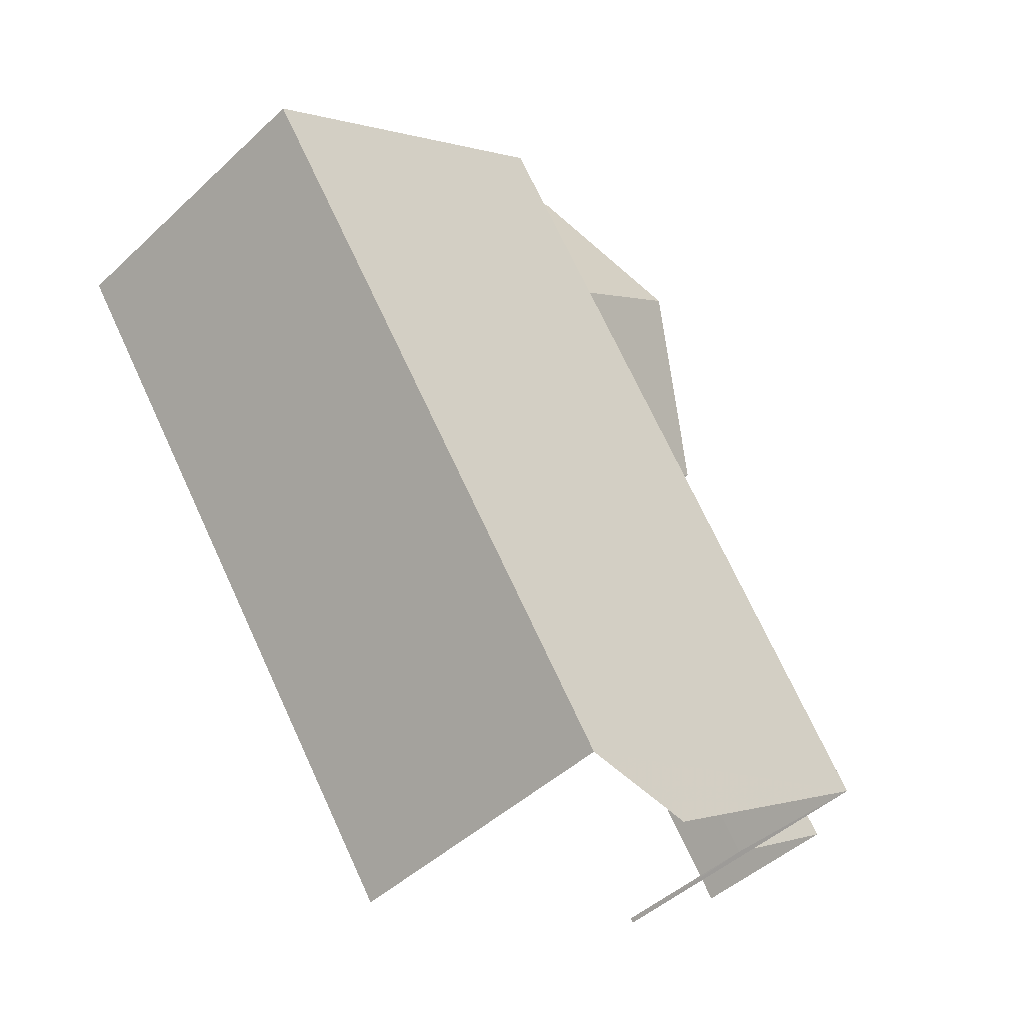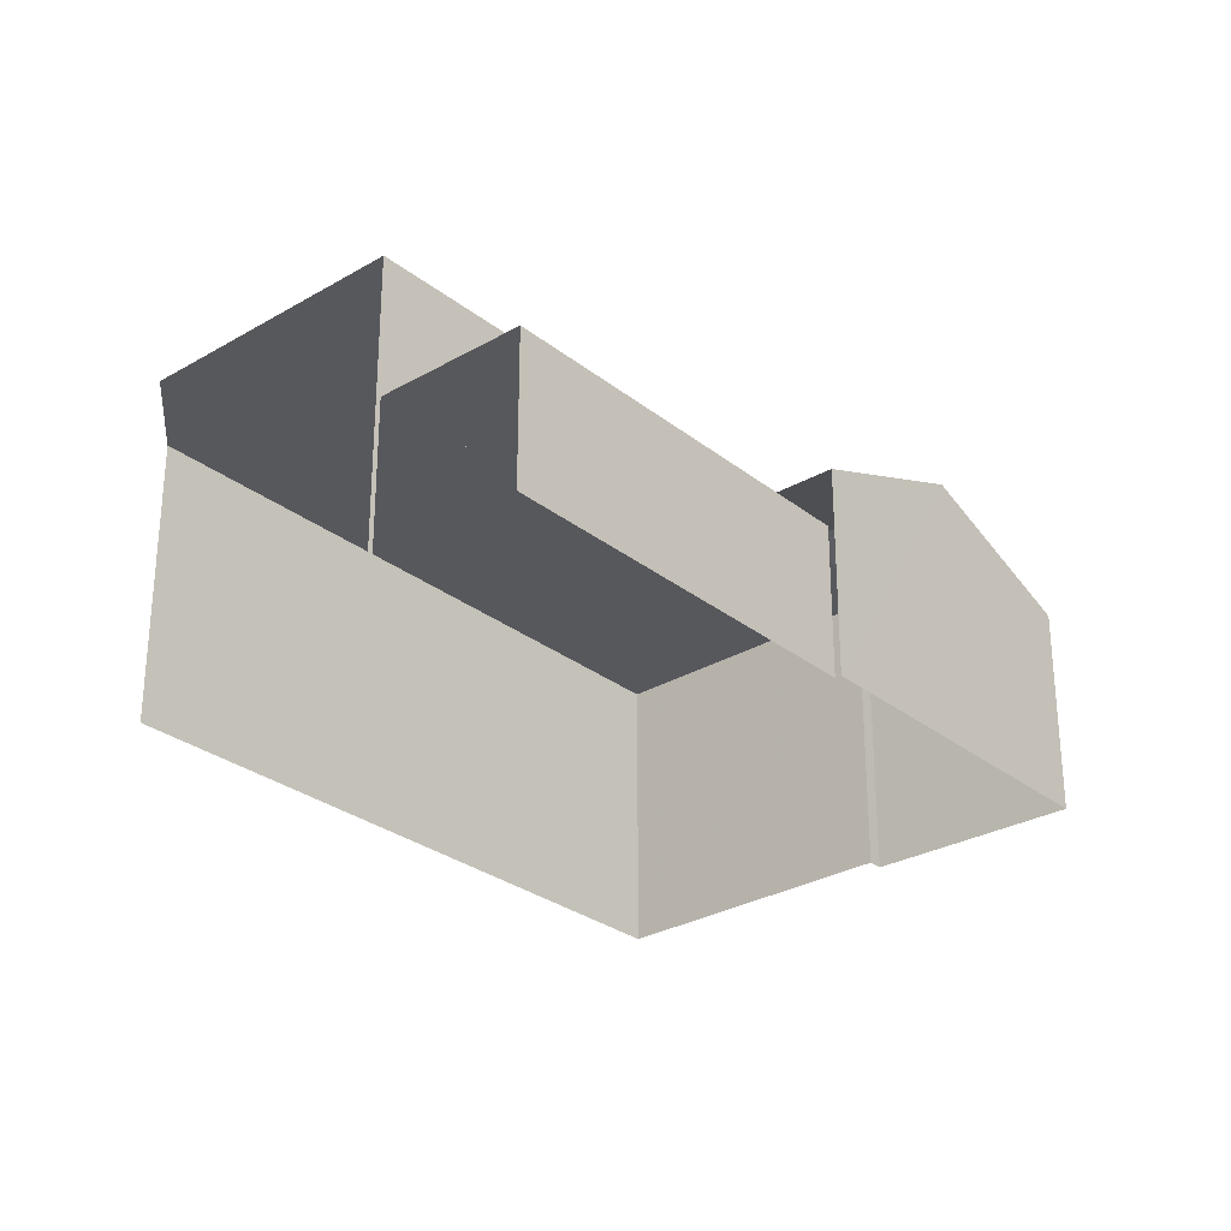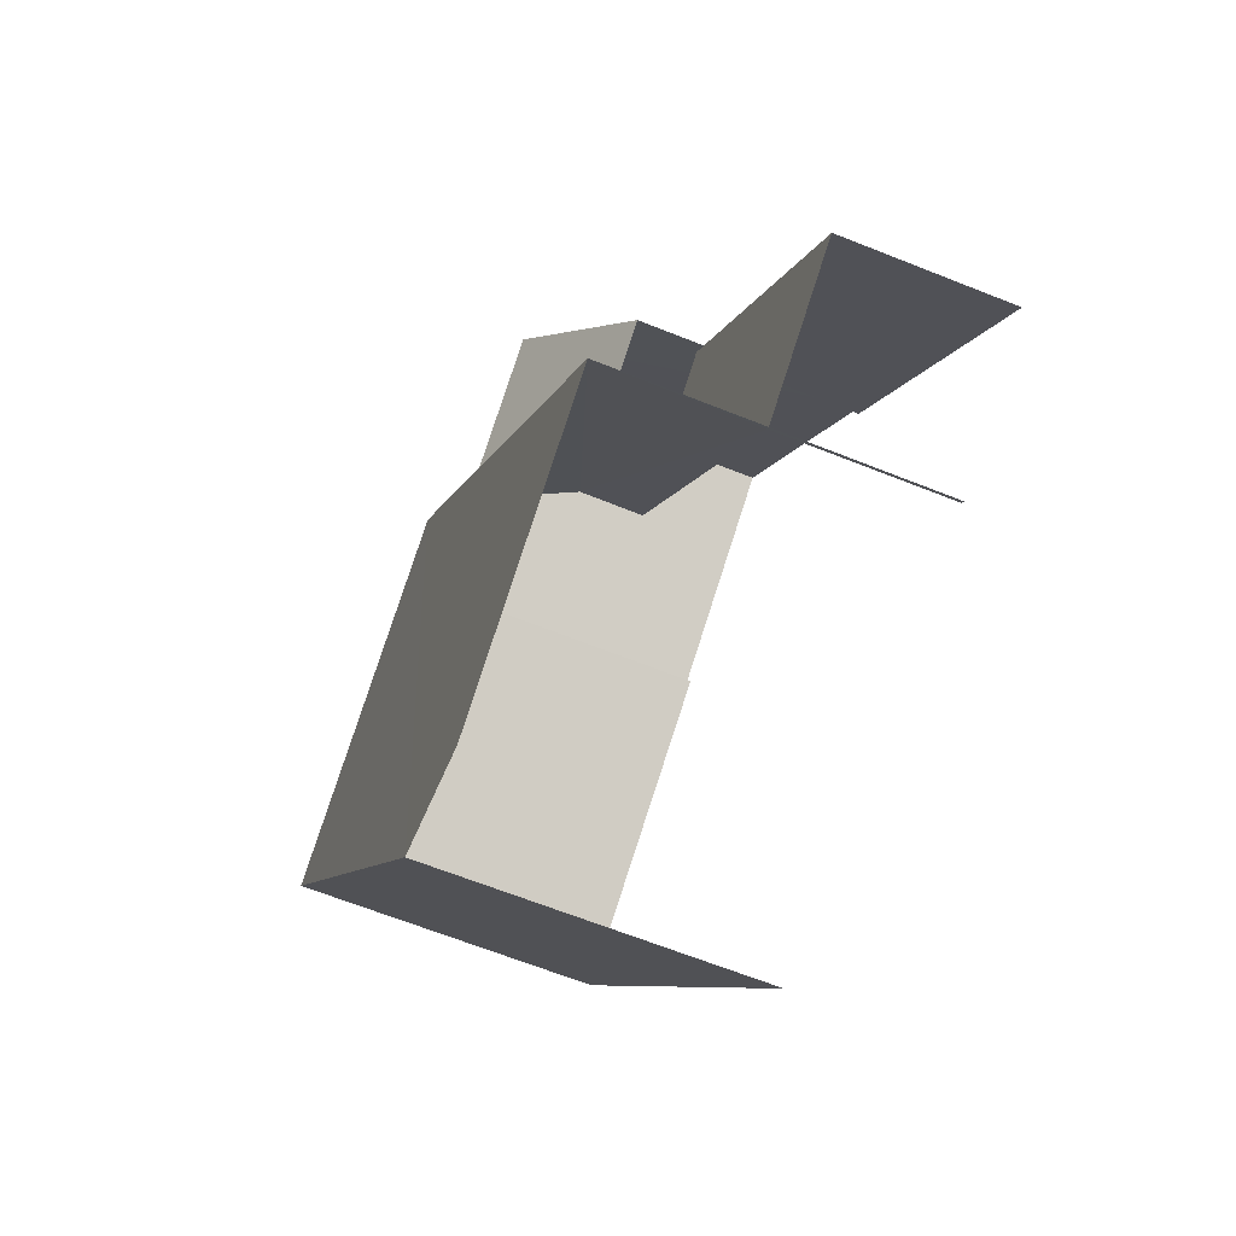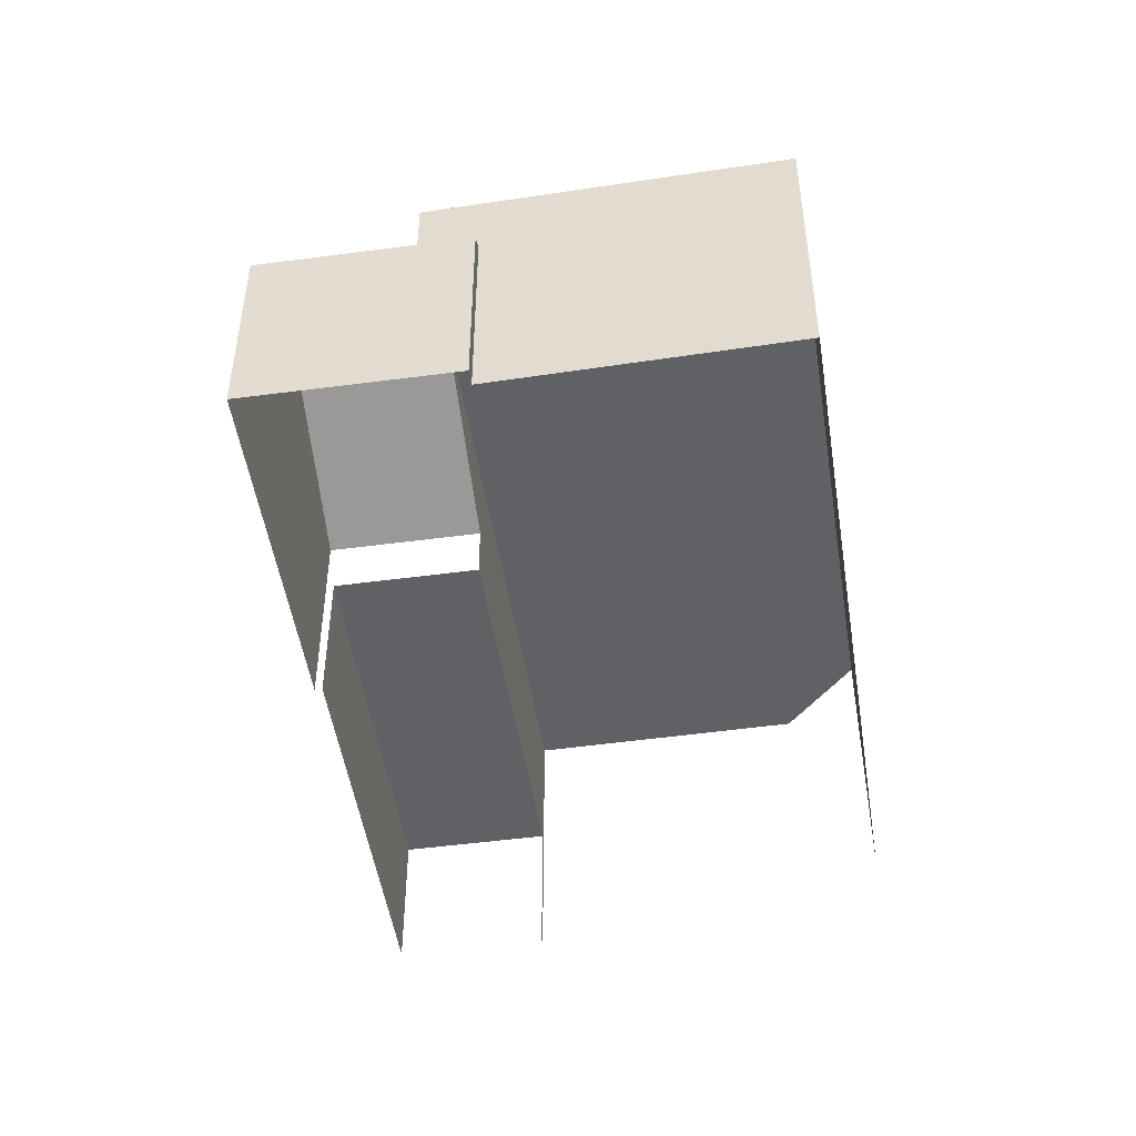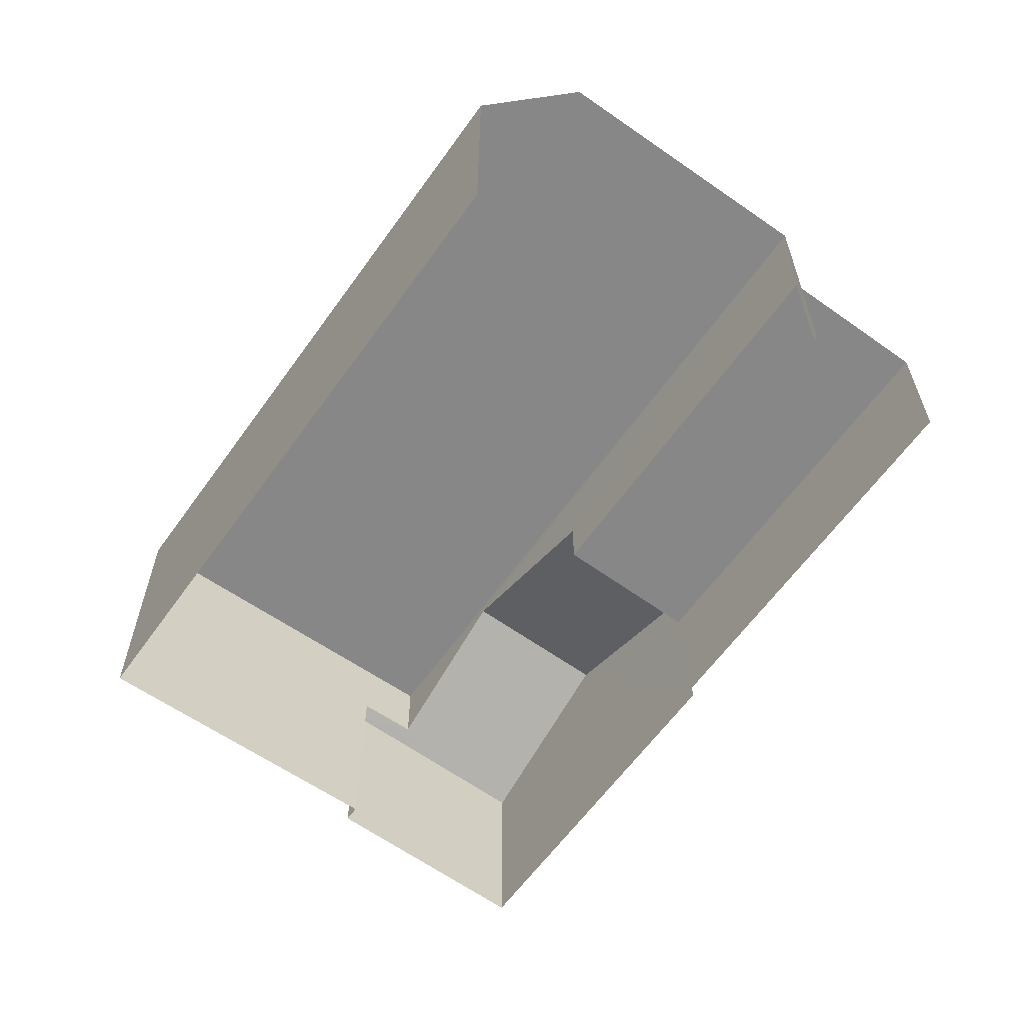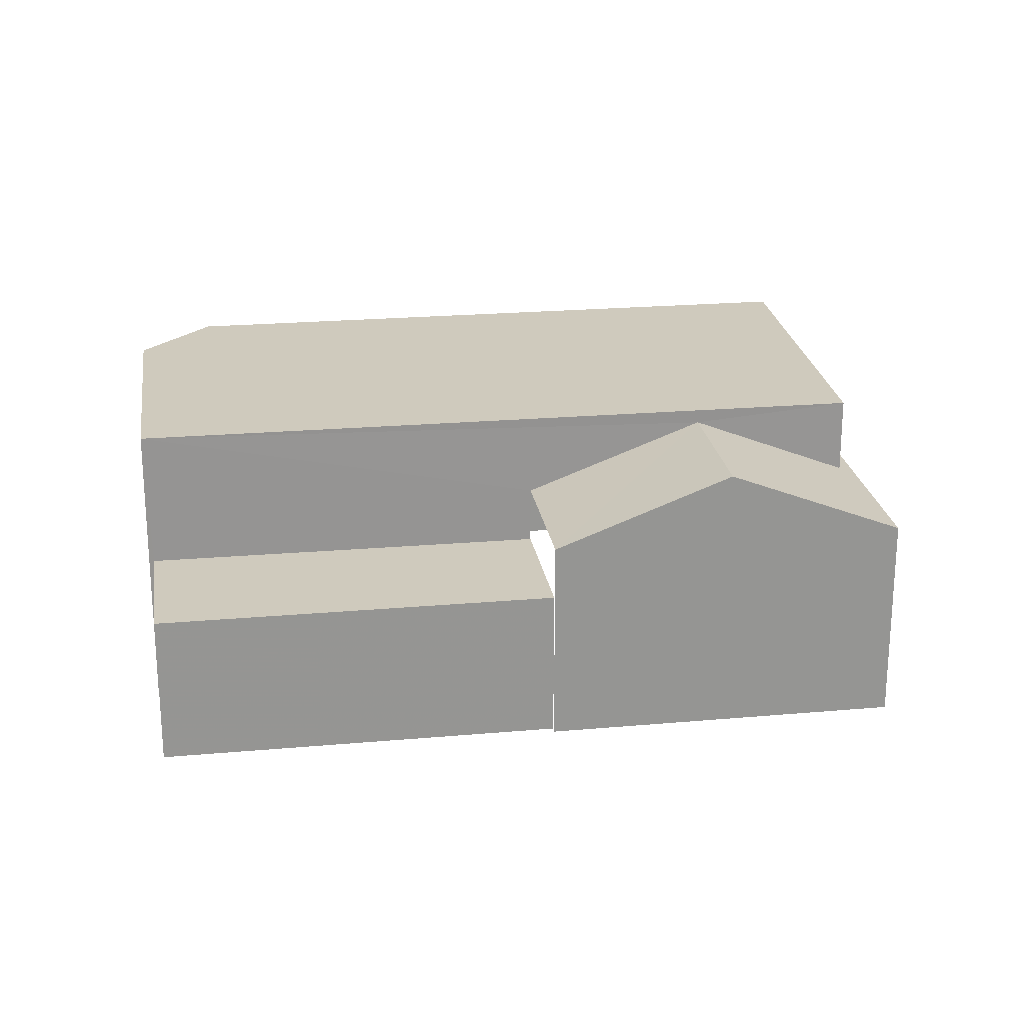
<metadata>
{"format":"obj","ext":"obj","renderer":"f3d","projection":"perspective","resolution":1024,"background":"white","views":[{"elev":-45.4,"azim":-42.9,"up":"+Y"},{"elev":-28.8,"azim":75.6,"up":"+Z"},{"elev":-64.3,"azim":68.0,"up":"+Y"},{"elev":-48.8,"azim":-136.5,"up":"+Z"},{"elev":-62.3,"azim":-0.8,"up":"+Z"},{"elev":23.0,"azim":116.3,"up":"+Z"}]}
</metadata>
<code>
v -2.238e+05 -1.285e+05 14.4
v -2.238e+05 -1.285e+05 14.4
v -2.238e+05 -1.285e+05 14.4
v -2.238e+05 -1.284e+05 14.4
v -2.238e+05 -1.284e+05 14.4
v -2.238e+05 -1.285e+05 14.4
v -2.238e+05 -1.284e+05 14.4
v -2.238e+05 -1.284e+05 14.4
v -2.238e+05 -1.284e+05 14.4
v -2.238e+05 -1.285e+05 14.4
v -2.238e+05 -1.284e+05 14.4
v -2.238e+05 -1.285e+05 22.24
v -2.238e+05 -1.285e+05 22.24
v -2.238e+05 -1.285e+05 22.24
v -2.238e+05 -1.284e+05 22.24
v -2.238e+05 -1.284e+05 22.24
v -2.238e+05 -1.284e+05 18.49
v -2.238e+05 -1.285e+05 18.49
v -2.238e+05 -1.285e+05 18.49
v -2.238e+05 -1.284e+05 18.49
v -2.238e+05 -1.284e+05 21.87
v -2.238e+05 -1.284e+05 21.87
v -2.238e+05 -1.284e+05 20.19
v -2.238e+05 -1.284e+05 20.02
v -2.238e+05 -1.284e+05 20.02
v -2.238e+05 -1.284e+05 20.18
v -2.238e+05 -1.284e+05 20.02
v -2.238e+05 -1.284e+05 20.02
f 1 2 3
f 4 5 3
f 1 6 2
f 7 8 9
f 5 4 9
f 5 10 1
f 8 11 5
f 5 1 3
f 9 8 5
f 14 3 2
f 12 14 2
f 12 2 6
f 13 12 6
f 5 11 20
f 11 27 20
f 20 28 17
f 20 27 28
f 1 10 19
f 18 1 19
f 12 13 14
f 14 15 16
f 14 13 15
f 17 18 19
f 20 17 19
f 21 22 23
f 22 24 23
f 23 25 26
f 23 24 25
f 21 27 22
f 21 28 27
f 5 19 10
f 5 20 19
f 24 8 7
f 25 24 7
f 6 18 13
f 13 21 15
f 6 1 18
f 15 21 23
f 28 18 17
f 21 13 28
f 13 18 28
f 9 4 26
f 4 16 26
f 26 15 23
f 26 16 15
f 27 11 22
f 11 8 22
f 8 24 22
f 9 25 7
f 9 26 25
f 16 4 3
f 14 16 3

</code>
